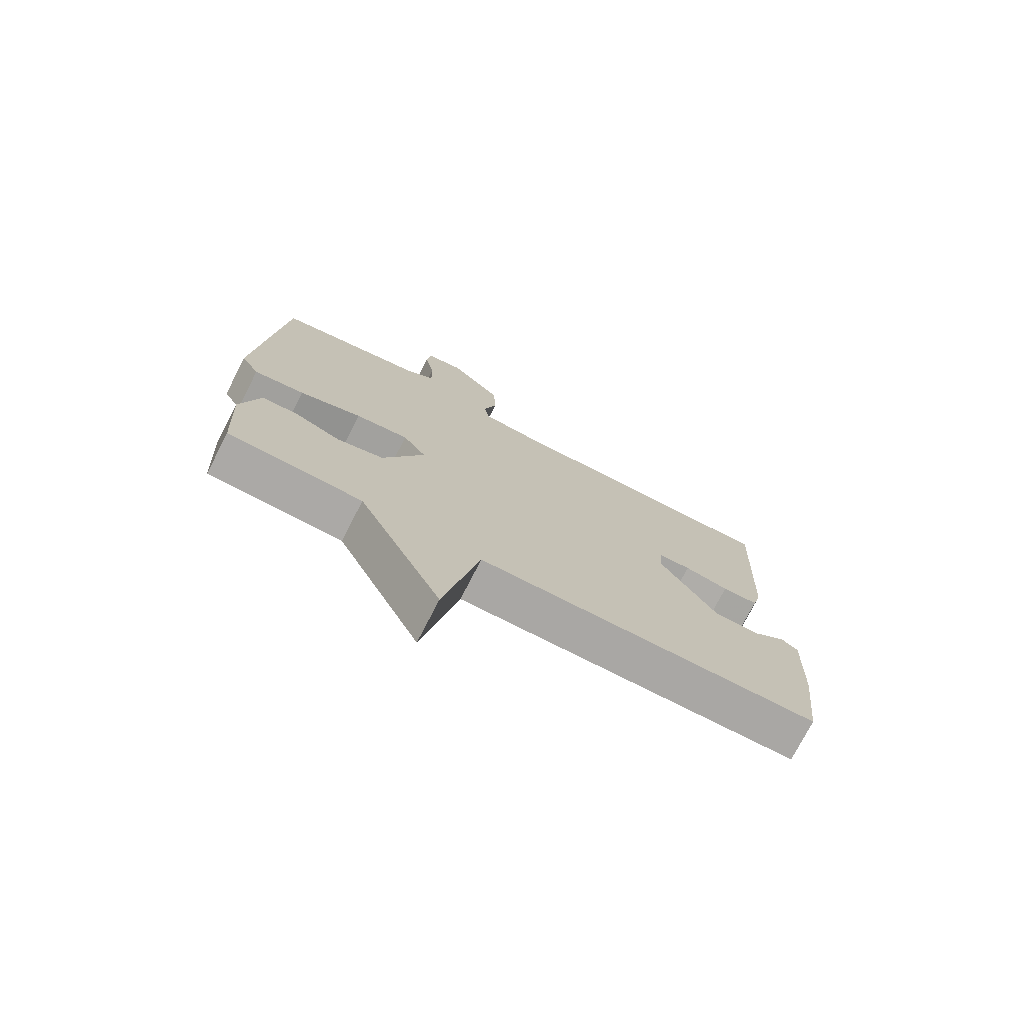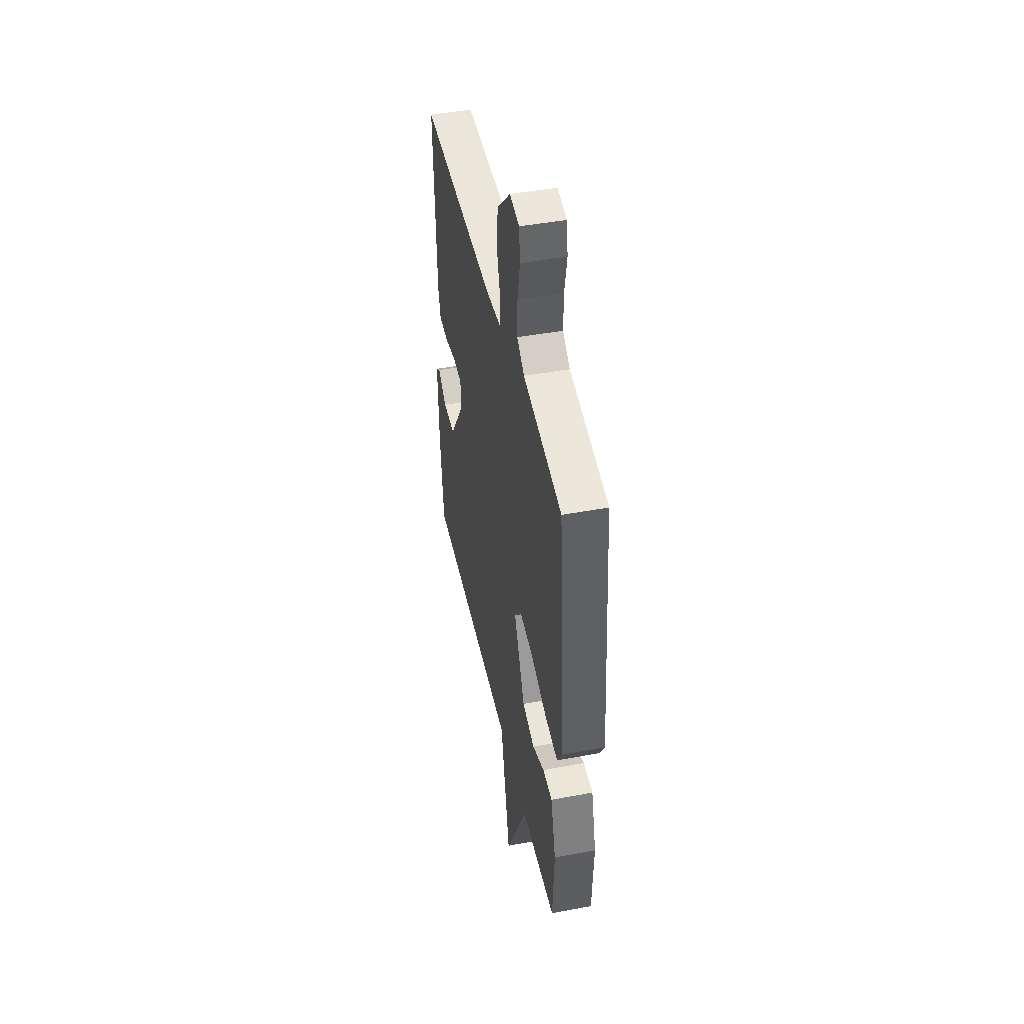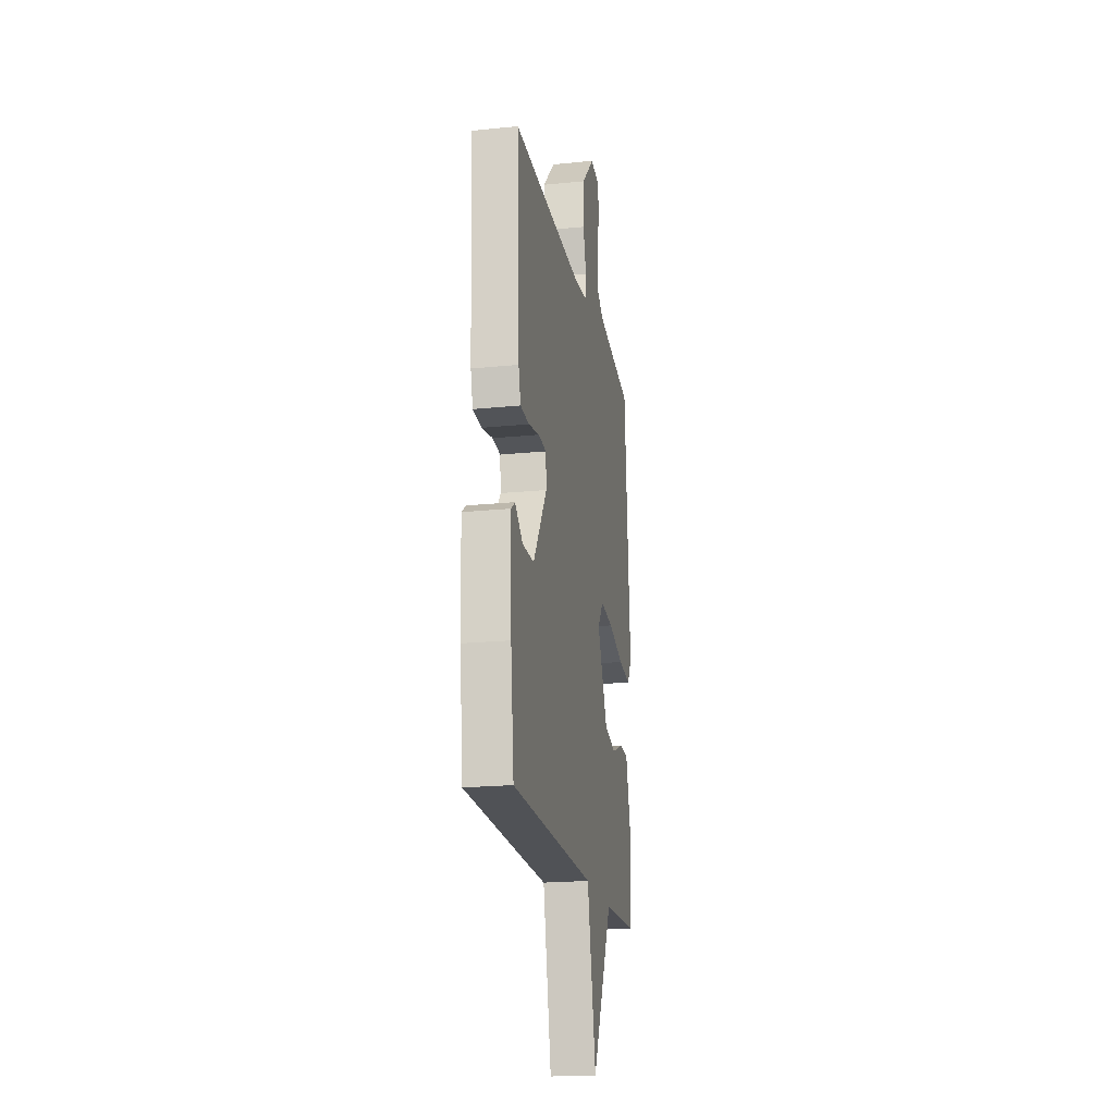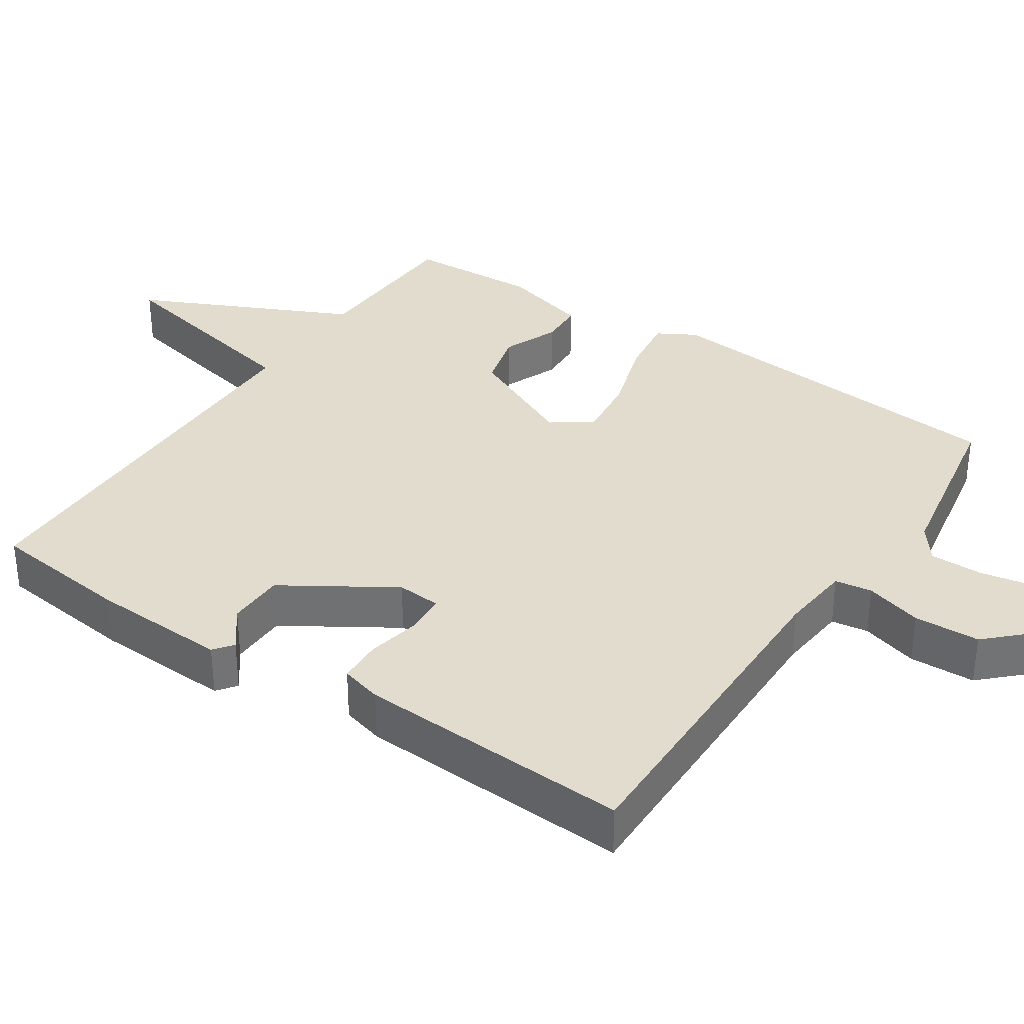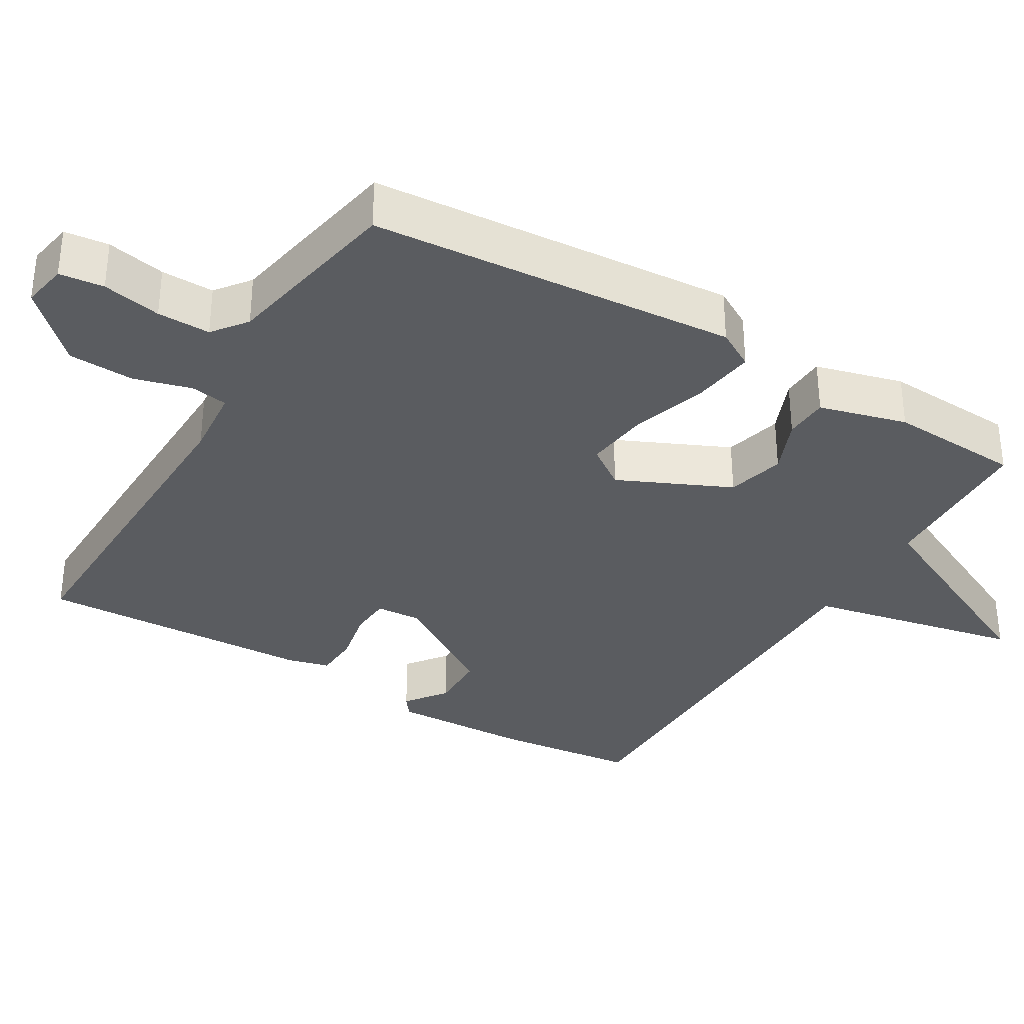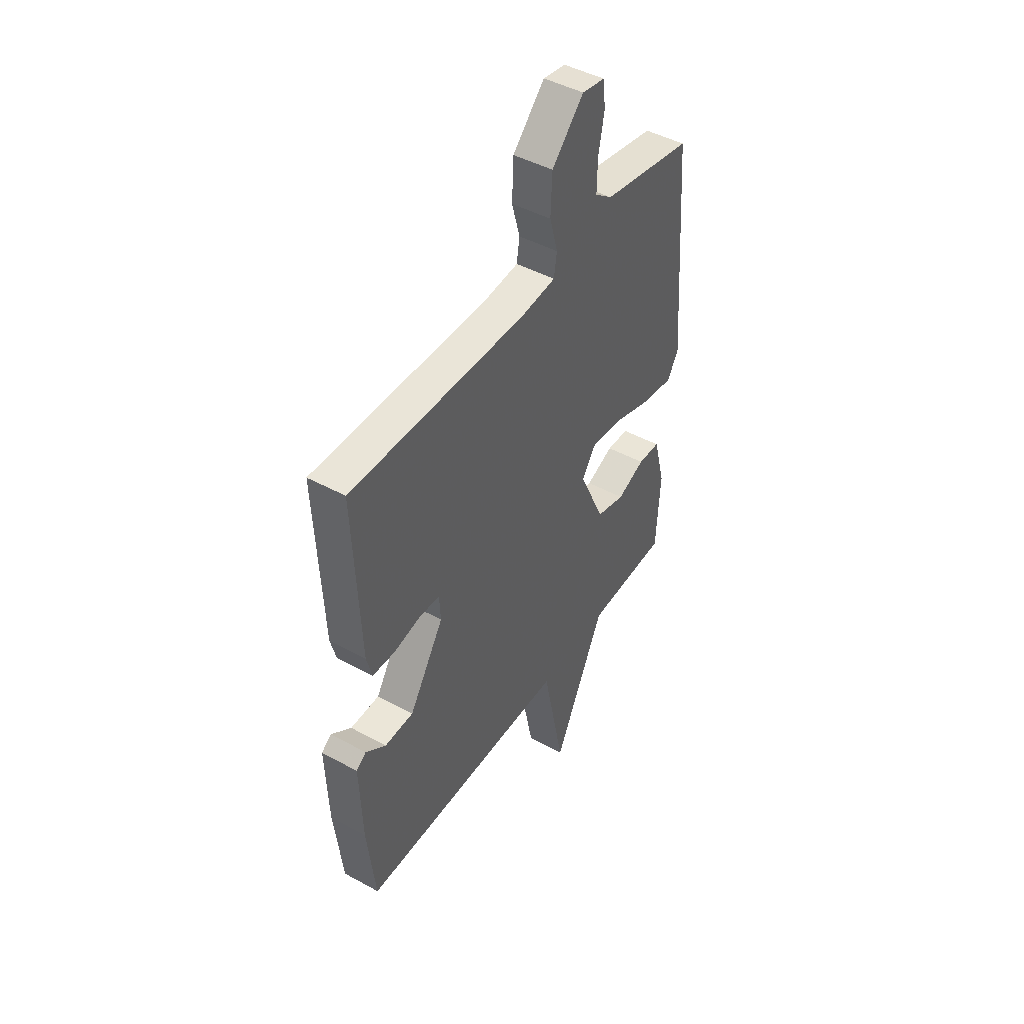
<metadata>
{"format":"obj","ext":"obj","renderer":"f3d","projection":"perspective","resolution":1024,"background":"white","views":[{"elev":-75.0,"azim":152.8,"up":"+Z"},{"elev":45.5,"azim":77.8,"up":"+Z"},{"elev":-20.1,"azim":-79.4,"up":"+Z"},{"elev":34.7,"azim":-55.9,"up":"+Y"},{"elev":-34.4,"azim":59.3,"up":"+Y"},{"elev":45.9,"azim":-57.9,"up":"+Z"}]}
</metadata>
<code>
v 0.5 0.07 -0.5
v 0.275 0.07 -0.507
v 0.135 0.07 -0.797
v 0.075 0.07 -0.507
v -0.5 0.07 -0.5
v -0.522 0.07 -0.305
v -0.529 0.07 -0.117
v -0.502 0.07 -0.097
v -0.447 0.07 -0.139
v -0.368 0.07 -0.138
v -0.273 0.07 0.011
v -0.277 0.07 0.072
v -0.332 0.07 0.076
v -0.407 0.07 0.061
v -0.468 0.07 0.064
v -0.483 0.07 0.121
v -0.5 0.07 0.5
v -0.022 0.07 0.49
v 0.075 0.07 0.499
v 0.083 0.07 0.55
v 0.061 0.07 0.629
v 0.065 0.07 0.72
v 0.152 0.07 0.809
v 0.214 0.07 0.798
v 0.221 0.07 0.737
v 0.205 0.07 0.656
v 0.204 0.07 0.583
v 0.251 0.07 0.547
v 0.5 0.07 0.5
v 0.539 0.07 -0.002
v 0.509 0.07 -0.054
v 0.424 0.07 -0.042
v 0.32 0.07 -0.008
v 0.231 0.07 0.003
v 0.192 0.07 -0.052
v 0.262 0.07 -0.206
v 0.341 0.07 -0.227
v 0.417 0.07 -0.196
v 0.478 0.07 -0.199
v 0.51 0.07 -0.319
v 0.5 0 -0.5
v 0.275 0 -0.507
v 0.135 0 -0.797
v 0.075 0 -0.507
v -0.5 0 -0.5
v -0.522 0 -0.305
v -0.529 0 -0.117
v -0.502 0 -0.097
v -0.447 0 -0.139
v -0.368 0 -0.138
v -0.273 0 0.011
v -0.277 0 0.072
v -0.332 0 0.076
v -0.407 0 0.061
v -0.468 0 0.064
v -0.483 0 0.121
v -0.5 0 0.5
v -0.022 0 0.49
v 0.075 0 0.499
v 0.083 0 0.55
v 0.061 0 0.629
v 0.065 0 0.72
v 0.152 0 0.809
v 0.214 0 0.798
v 0.221 0 0.737
v 0.205 0 0.656
v 0.204 0 0.583
v 0.251 0 0.547
v 0.5 0 0.5
v 0.539 0 -0.002
v 0.509 0 -0.054
v 0.424 0 -0.042
v 0.32 0 -0.008
v 0.231 0 0.003
v 0.192 0 -0.052
v 0.262 0 -0.206
v 0.341 0 -0.227
v 0.417 0 -0.196
v 0.478 0 -0.199
v 0.51 0 -0.319
f 40 1 2
f 39 40 2
f 38 39 2
f 37 38 2
f 2 3 4
f 37 2 4
f 36 37 4
f 4 5 6
f 36 4 6
f 35 36 6
f 34 35 6
f 31 32 33
f 30 31 33
f 29 30 33
f 28 29 33
f 27 28 33 34
f 24 25 26
f 23 24 26
f 22 23 26
f 21 22 26
f 20 21 26
f 19 20 26 27
f 16 17 18
f 15 16 18
f 14 15 18
f 13 14 18
f 12 13 18 19
f 19 27 34
f 12 19 34
f 11 12 34
f 6 7 8 9
f 6 9 10
f 34 6 10
f 10 11 34
f 42 41 80
f 42 80 79
f 42 79 78
f 42 78 77
f 44 43 42
f 44 42 77
f 44 77 76
f 46 45 44
f 46 44 76
f 46 76 75
f 46 75 74
f 73 72 71
f 73 71 70
f 73 70 69
f 73 69 68
f 74 73 68 67
f 66 65 64
f 66 64 63
f 66 63 62
f 66 62 61
f 66 61 60
f 67 66 60 59
f 58 57 56
f 58 56 55
f 58 55 54
f 58 54 53
f 59 58 53 52
f 74 67 59
f 74 59 52
f 74 52 51
f 49 48 47 46
f 50 49 46
f 50 46 74
f 74 51 50
f 1 41 42 2
f 2 42 43 3
f 3 43 44 4
f 4 44 45 5
f 5 45 46 6
f 6 46 47 7
f 7 47 48 8
f 8 48 49 9
f 9 49 50 10
f 10 50 51 11
f 11 51 52 12
f 12 52 53 13
f 13 53 54 14
f 14 54 55 15
f 15 55 56 16
f 16 56 57 17
f 17 57 58 18
f 18 58 59 19
f 19 59 60 20
f 20 60 61 21
f 21 61 62 22
f 22 62 63 23
f 23 63 64 24
f 24 64 65 25
f 25 65 66 26
f 26 66 67 27
f 27 67 68 28
f 28 68 69 29
f 29 69 70 30
f 30 70 71 31
f 31 71 72 32
f 32 72 73 33
f 33 73 74 34
f 34 74 75 35
f 35 75 76 36
f 36 76 77 37
f 37 77 78 38
f 38 78 79 39
f 39 79 80 40
f 40 80 41 1

</code>
